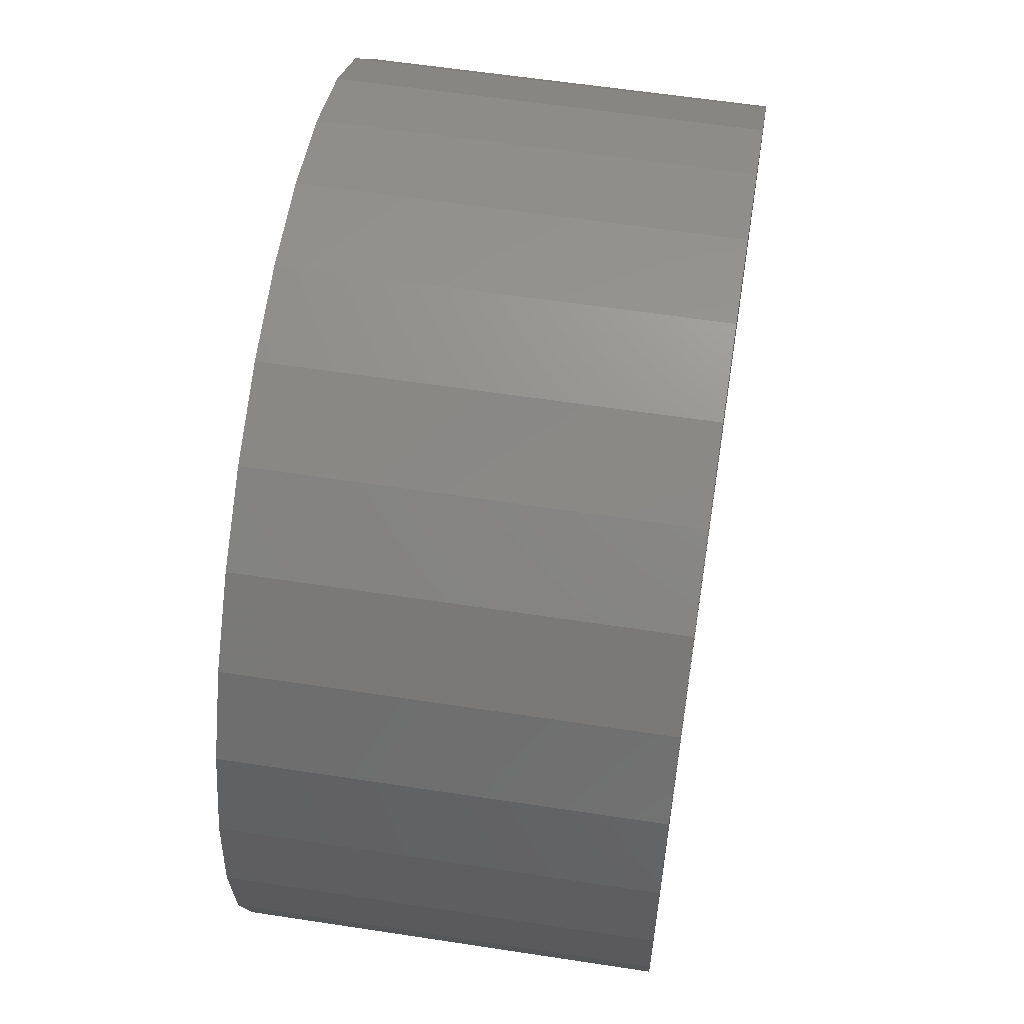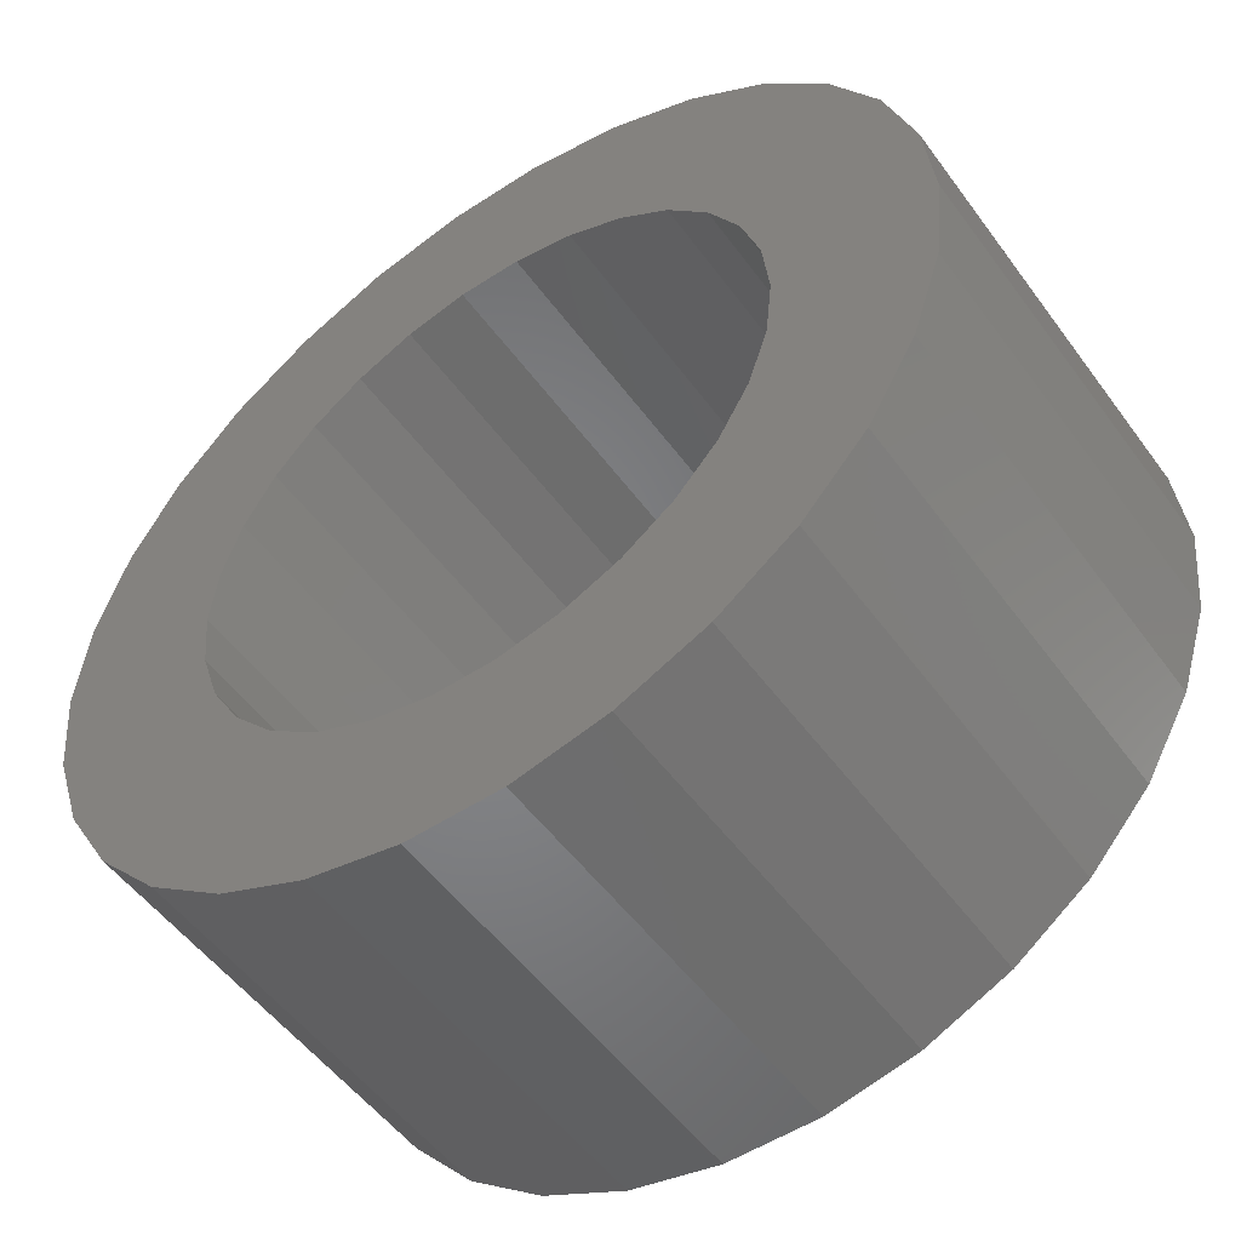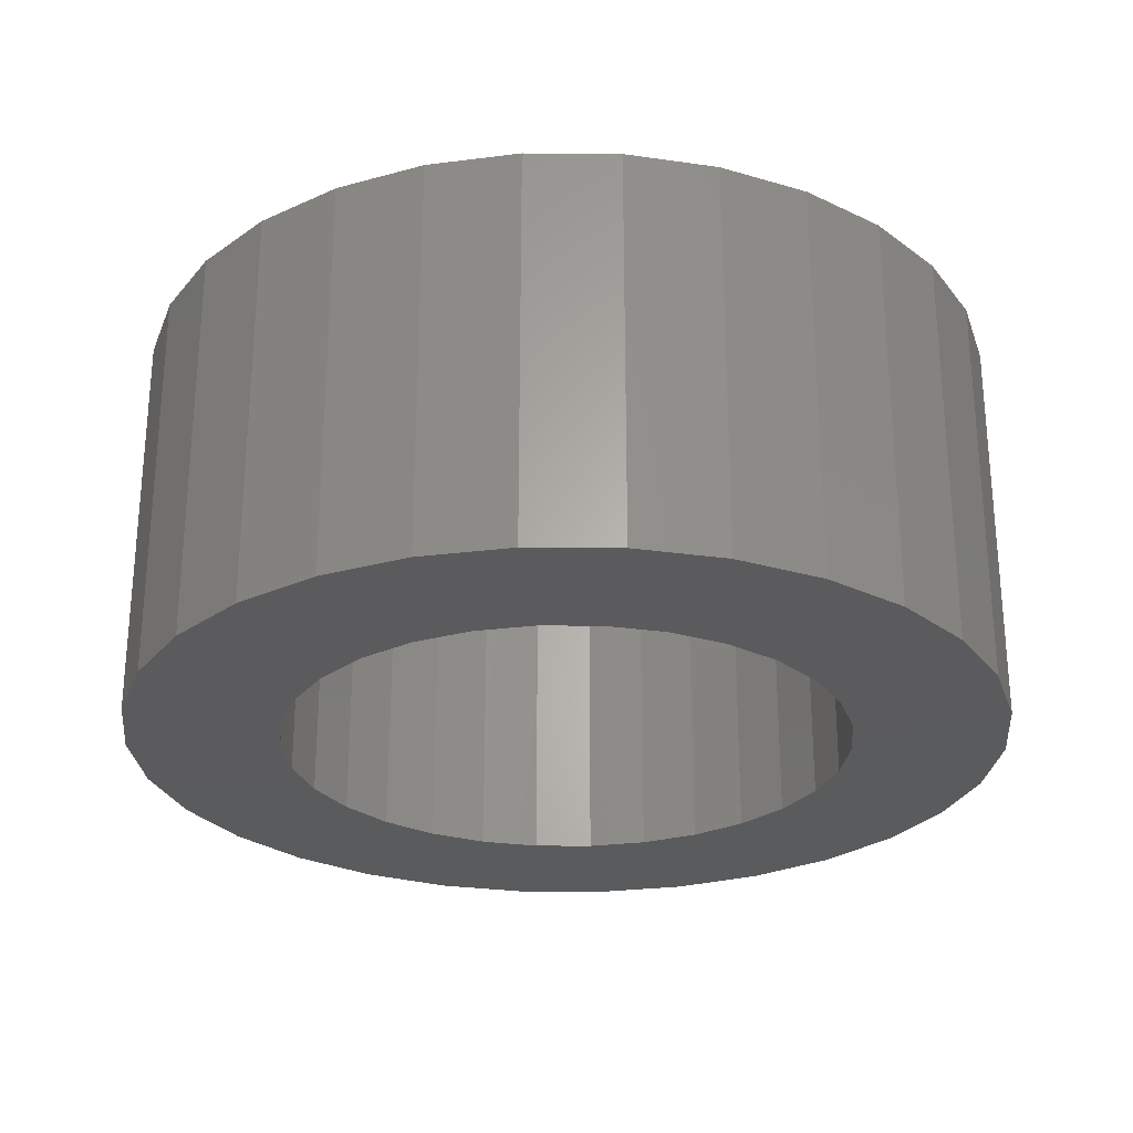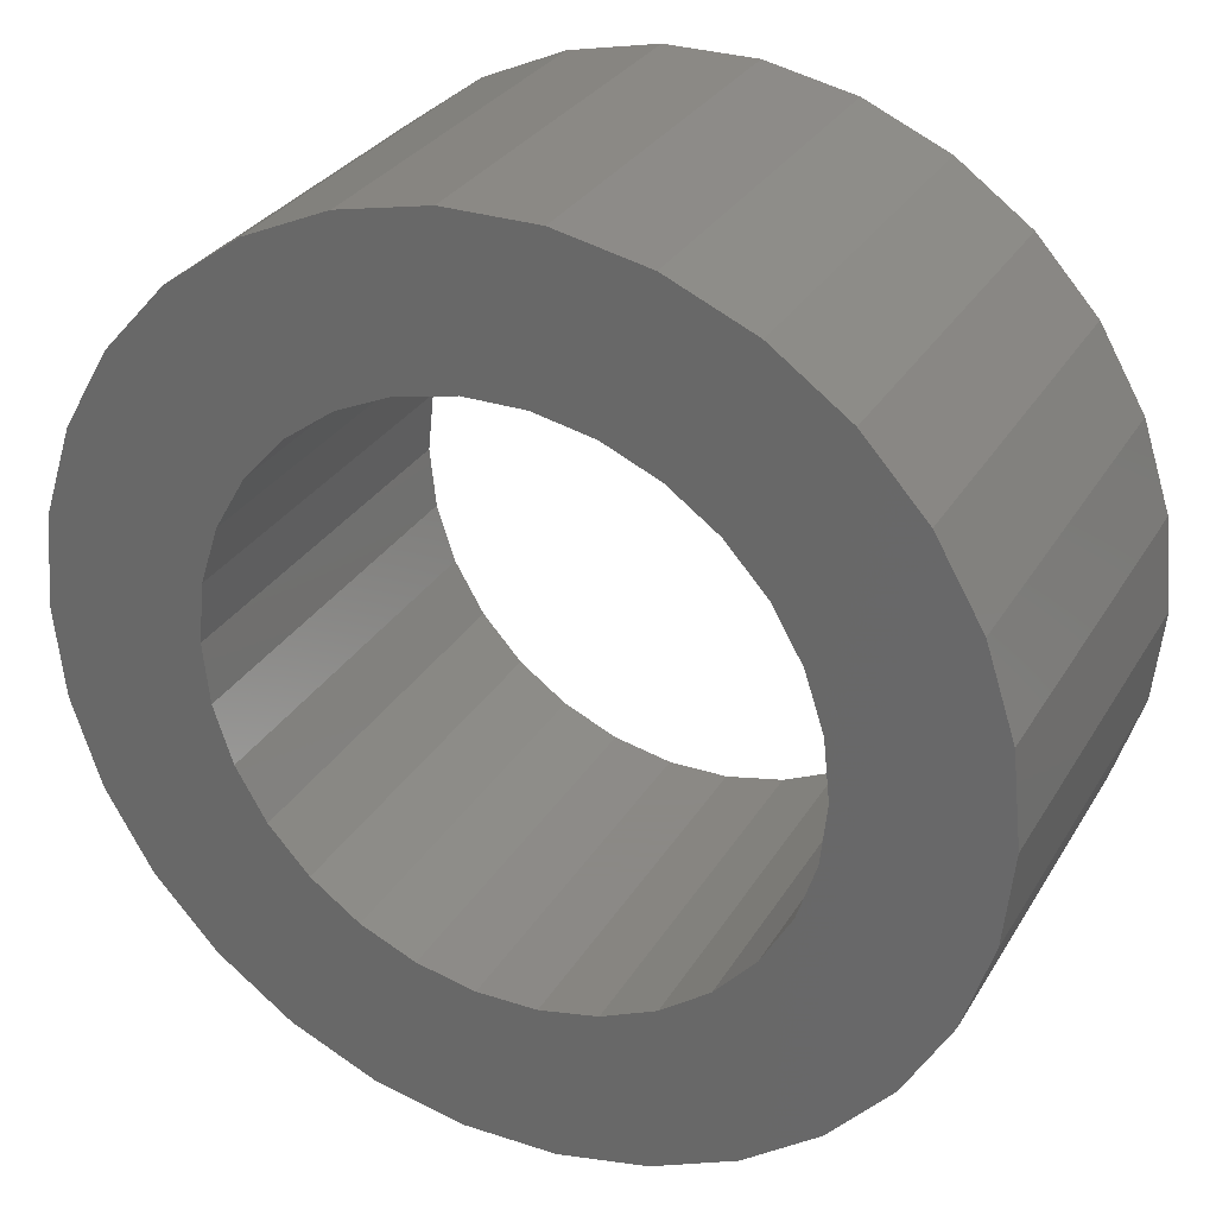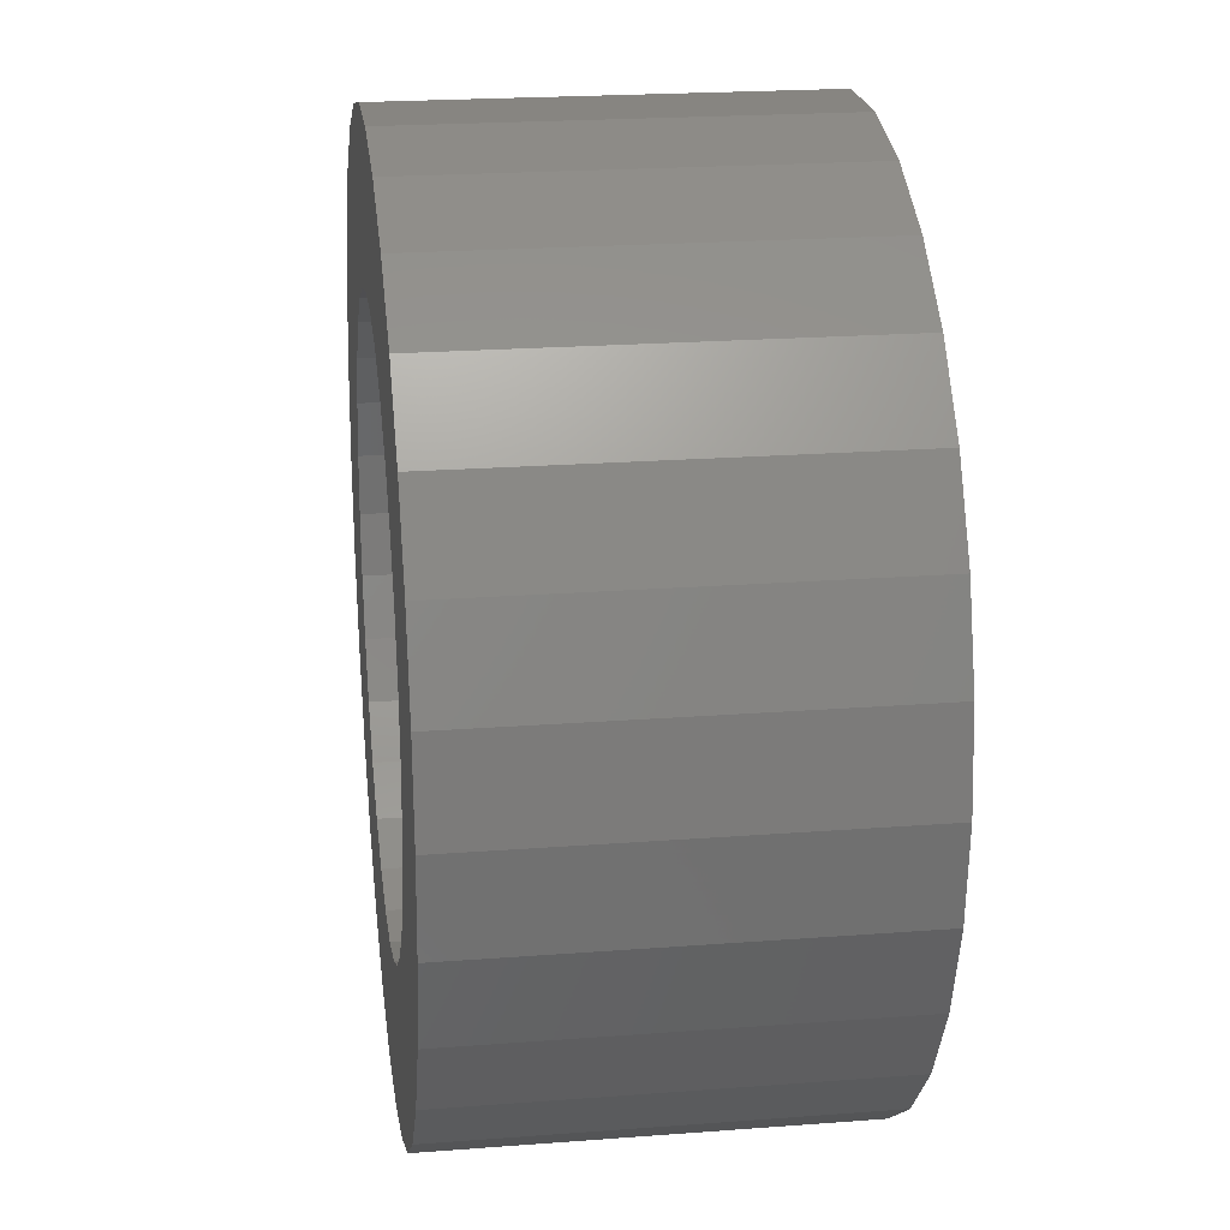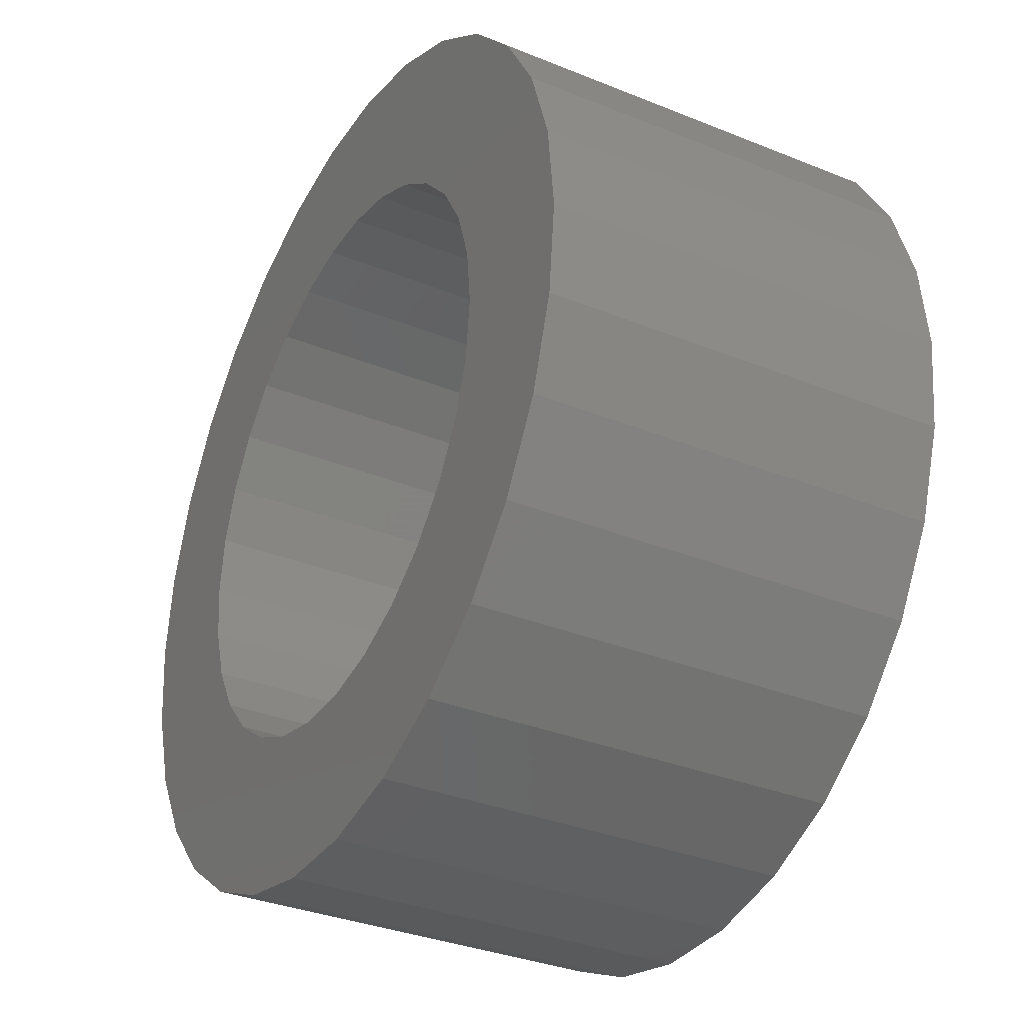
<metadata>
{"format":"stl","ext":"stl","renderer":"f3d","projection":"perspective","resolution":1024,"background":"white","views":[{"elev":58.7,"azim":-81.0,"up":"+Y"},{"elev":-52.4,"azim":-144.8,"up":"+Y"},{"elev":-26.7,"azim":107.3,"up":"+Z"},{"elev":29.8,"azim":25.5,"up":"+Y"},{"elev":21.6,"azim":-97.7,"up":"+Y"},{"elev":-33.5,"azim":-119.0,"up":"+Y"}]}
</metadata>
<code>
# stl→obj: 120 verts, 240 faces
v 5 0 2.3
v 4.891 1.04 -2.3
v 4.891 1.04 2.3
v 5 0 -2.3
v -5 0 -2.3
v -4.891 1.04 2.3
v -4.891 1.04 -2.3
v -5 0 2.3
v 0.5226 4.973 -2.3
v -0.5226 4.973 2.3
v 0.5226 4.973 2.3
v -0.5226 4.973 -2.3
v 3.346 3.716 -2.3
v 2.5 4.33 2.3
v 3.346 3.716 2.3
v 2.5 4.33 -2.3
v 1.545 4.755 2.3
v 1.545 4.755 -2.3
v -2.5 4.33 -2.3
v -3.346 3.716 2.3
v -2.5 4.33 2.3
v -3.346 3.716 -2.3
v -1.545 4.755 2.3
v -1.545 4.755 -2.3
v 3.25 0 -2.3
v 4.891 -1.04 -2.3
v 3.179 -0.6757 -2.3
v 4.568 -2.034 -2.3
v 2.969 -1.322 -2.3
v 4.045 -2.939 -2.3
v 3.179 0.6757 -2.3
v 2.629 -1.91 -2.3
v 3.346 -3.716 -2.3
v 4.568 2.034 -2.3
v 2.969 1.322 -2.3
v 2.175 -2.415 -2.3
v 2.5 -4.33 -2.3
v 1.625 -2.815 -2.3
v 1.545 -4.755 -2.3
v 1.004 -3.091 -2.3
v 0.5226 -4.973 -2.3
v 0.3397 -3.232 -2.3
v -0.3397 -3.232 -2.3
v -0.5226 -4.973 -2.3
v -1.004 -3.091 -2.3
v -1.545 -4.755 -2.3
v -1.625 -2.815 -2.3
v -2.5 -4.33 -2.3
v -2.175 -2.415 -2.3
v -3.346 -3.716 -2.3
v -2.629 -1.91 -2.3
v -4.045 -2.939 -2.3
v -4.568 -2.034 -2.3
v -2.969 -1.322 -2.3
v 4.045 2.939 -2.3
v 2.629 1.91 -2.3
v 2.175 2.415 -2.3
v 1.625 2.815 -2.3
v 1.004 3.091 -2.3
v 0.3397 3.232 -2.3
v -0.3397 3.232 -2.3
v -1.004 3.091 -2.3
v -1.625 2.815 -2.3
v -2.175 2.415 -2.3
v -2.629 1.91 -2.3
v -4.045 2.939 -2.3
v -2.969 1.322 -2.3
v -4.568 2.034 -2.3
v -3.179 0.6757 -2.3
v -3.25 0 -2.3
v -3.179 -0.6757 -2.3
v -4.891 -1.04 -2.3
v 4.568 2.034 2.3
v 4.045 2.939 2.3
v -4.045 2.939 2.3
v -4.568 2.034 2.3
v 3.25 0 2.3
v 3.179 0.6757 2.3
v 4.891 -1.04 2.3
v 2.969 1.322 2.3
v 3.179 -0.6757 2.3
v 2.629 1.91 2.3
v 4.568 -2.034 2.3
v 2.969 -1.322 2.3
v 2.175 2.415 2.3
v 1.625 2.815 2.3
v 1.004 3.091 2.3
v 0.3397 3.232 2.3
v -0.3397 3.232 2.3
v -1.004 3.091 2.3
v -1.625 2.815 2.3
v -2.175 2.415 2.3
v -2.629 1.91 2.3
v -2.969 1.322 2.3
v 4.045 -2.939 2.3
v 2.629 -1.91 2.3
v 3.346 -3.716 2.3
v 2.175 -2.415 2.3
v 2.5 -4.33 2.3
v 1.625 -2.815 2.3
v 1.545 -4.755 2.3
v 1.004 -3.091 2.3
v 0.5226 -4.973 2.3
v 0.3397 -3.232 2.3
v -0.3397 -3.232 2.3
v -0.5226 -4.973 2.3
v -1.004 -3.091 2.3
v -1.545 -4.755 2.3
v -1.625 -2.815 2.3
v -2.5 -4.33 2.3
v -2.175 -2.415 2.3
v -3.346 -3.716 2.3
v -2.629 -1.91 2.3
v -4.045 -2.939 2.3
v -2.969 -1.322 2.3
v -4.568 -2.034 2.3
v -3.179 -0.6757 2.3
v -4.891 -1.04 2.3
v -3.25 0 2.3
v -3.179 0.6757 2.3
f 1 2 3
f 2 1 4
f 5 6 7
f 6 5 8
f 9 10 11
f 10 9 12
f 13 14 15
f 14 13 16
f 16 17 14
f 17 16 18
f 19 20 21
f 20 19 22
f 12 23 10
f 23 12 24
f 25 4 26
f 27 26 28
f 4 25 2
f 29 28 30
f 31 2 25
f 32 30 33
f 2 31 34
f 35 34 31
f 26 27 25
f 28 29 27
f 30 32 29
f 36 33 37
f 33 36 32
f 37 38 36
f 39 38 37
f 39 40 38
f 41 40 39
f 41 42 40
f 41 43 42
f 44 43 41
f 44 45 43
f 46 45 44
f 46 47 45
f 48 47 46
f 47 48 49
f 50 49 48
f 49 50 51
f 52 51 50
f 53 54 52
f 51 52 54
f 34 35 55
f 56 55 35
f 55 56 13
f 57 13 56
f 13 57 16
f 58 16 57
f 58 18 16
f 59 18 58
f 59 9 18
f 60 9 59
f 61 9 60
f 61 12 9
f 62 12 61
f 62 24 12
f 63 24 62
f 19 63 64
f 63 19 24
f 22 64 65
f 66 65 67
f 68 67 69
f 64 22 19
f 7 69 70
f 54 53 71
f 72 71 53
f 65 66 22
f 71 72 70
f 67 68 66
f 5 70 72
f 69 7 68
f 70 5 7
f 73 55 74
f 55 73 34
f 3 34 73
f 34 3 2
f 74 13 15
f 13 74 55
f 18 11 17
f 11 18 9
f 68 75 66
f 75 68 76
f 66 20 22
f 20 66 75
f 7 76 68
f 76 7 6
f 77 1 3
f 78 3 73
f 1 77 79
f 80 73 74
f 81 79 77
f 82 74 15
f 79 81 83
f 84 83 81
f 3 78 77
f 73 80 78
f 74 82 80
f 85 15 14
f 15 85 82
f 14 86 85
f 17 86 14
f 17 87 86
f 11 87 17
f 11 88 87
f 11 89 88
f 10 89 11
f 10 90 89
f 23 90 10
f 23 91 90
f 21 91 23
f 91 21 92
f 20 92 21
f 92 20 93
f 75 93 20
f 76 94 75
f 93 75 94
f 83 84 95
f 96 95 84
f 95 96 97
f 98 97 96
f 97 98 99
f 100 99 98
f 100 101 99
f 102 101 100
f 102 103 101
f 104 103 102
f 105 103 104
f 105 106 103
f 107 106 105
f 107 108 106
f 109 108 107
f 110 109 111
f 109 110 108
f 112 111 113
f 114 113 115
f 116 115 117
f 111 112 110
f 118 117 119
f 94 76 120
f 6 120 76
f 113 114 112
f 120 6 119
f 115 116 114
f 8 119 6
f 117 118 116
f 119 8 118
f 24 21 23
f 21 24 19
f 79 4 1
f 4 79 26
f 46 106 108
f 106 46 44
f 41 101 103
f 101 41 39
f 97 30 95
f 30 97 33
f 83 26 79
f 26 83 28
f 95 28 83
f 28 95 30
f 52 116 53
f 116 52 114
f 72 8 5
f 8 72 118
f 53 118 72
f 118 53 116
f 37 97 99
f 97 37 33
f 39 99 101
f 99 39 37
f 44 103 106
f 103 44 41
f 50 110 112
f 110 50 48
f 50 114 52
f 114 50 112
f 48 108 110
f 108 48 46
f 25 78 31
f 78 25 77
f 119 69 120
f 69 119 70
f 61 88 89
f 88 61 60
f 42 105 104
f 105 42 43
f 56 85 57
f 85 56 82
f 64 91 92
f 91 64 63
f 62 89 90
f 89 62 61
f 35 82 56
f 82 35 80
f 31 80 35
f 80 31 78
f 59 86 87
f 86 59 58
f 60 87 88
f 87 60 59
f 58 85 86
f 85 58 57
f 94 65 93
f 65 94 67
f 93 64 92
f 64 93 65
f 120 67 94
f 67 120 69
f 63 90 91
f 90 63 62
f 27 77 25
f 77 27 81
f 36 96 32
f 96 36 98
f 29 81 27
f 81 29 84
f 32 84 29
f 84 32 96
f 47 111 109
f 111 47 49
f 113 54 115
f 54 113 51
f 36 100 98
f 100 36 38
f 43 107 105
f 107 43 45
f 45 109 107
f 109 45 47
f 111 51 113
f 51 111 49
f 115 71 117
f 71 115 54
f 117 70 119
f 70 117 71
f 38 102 100
f 102 38 40
f 40 104 102
f 104 40 42

</code>
